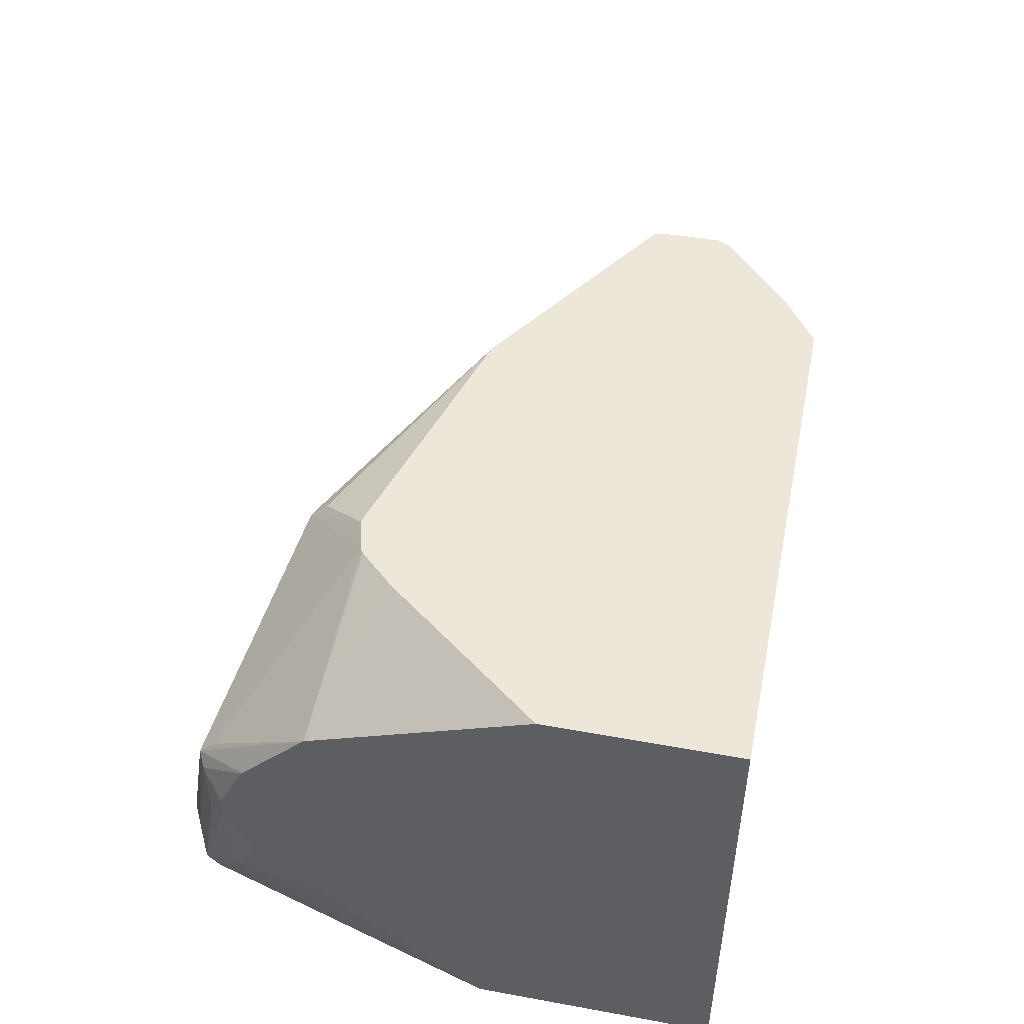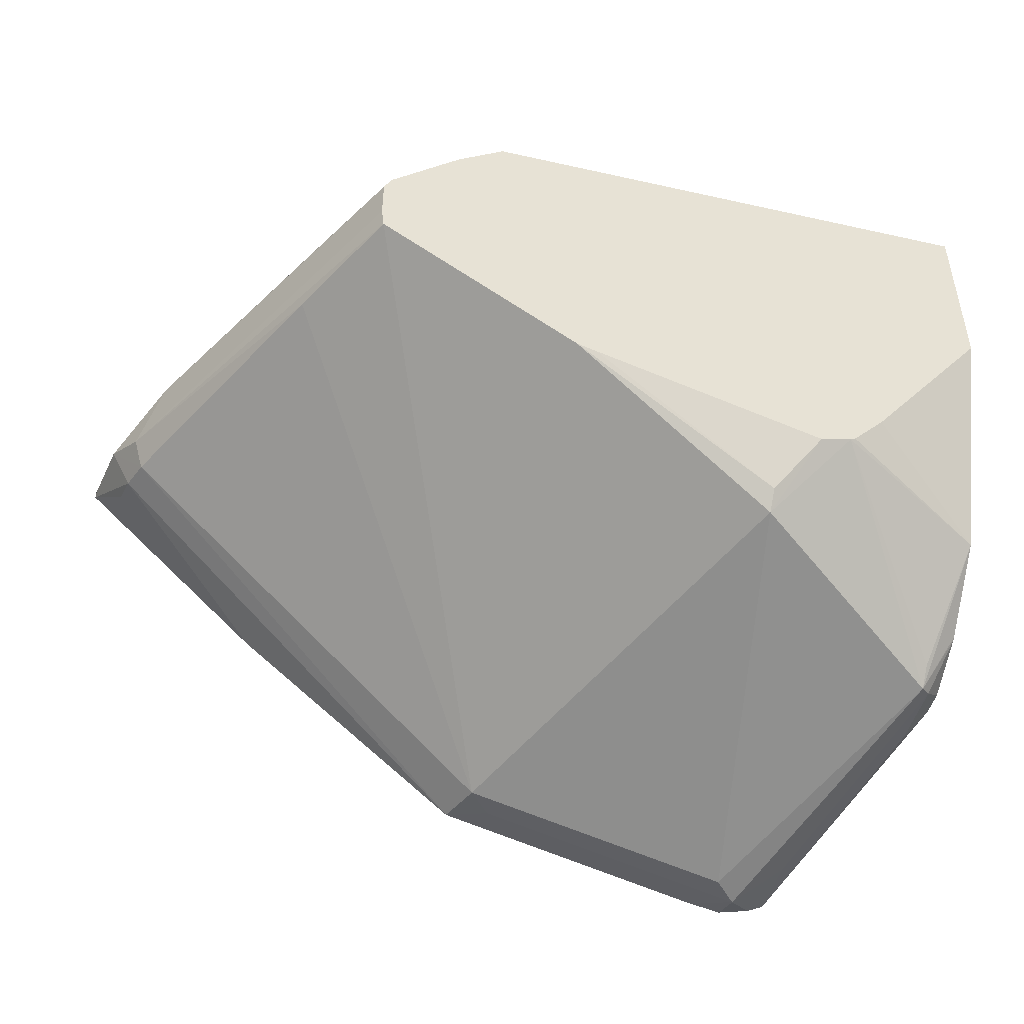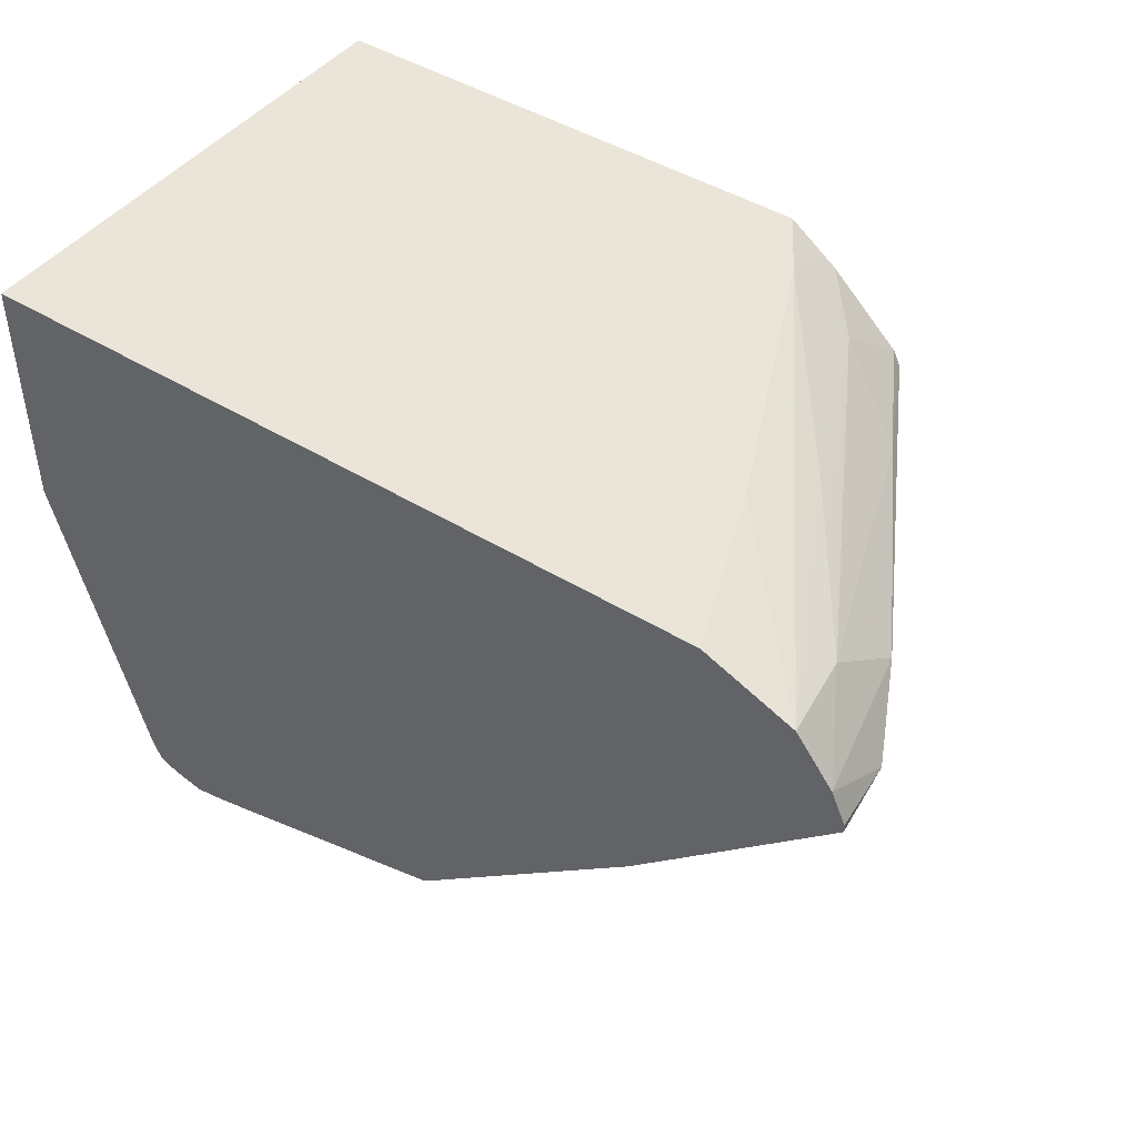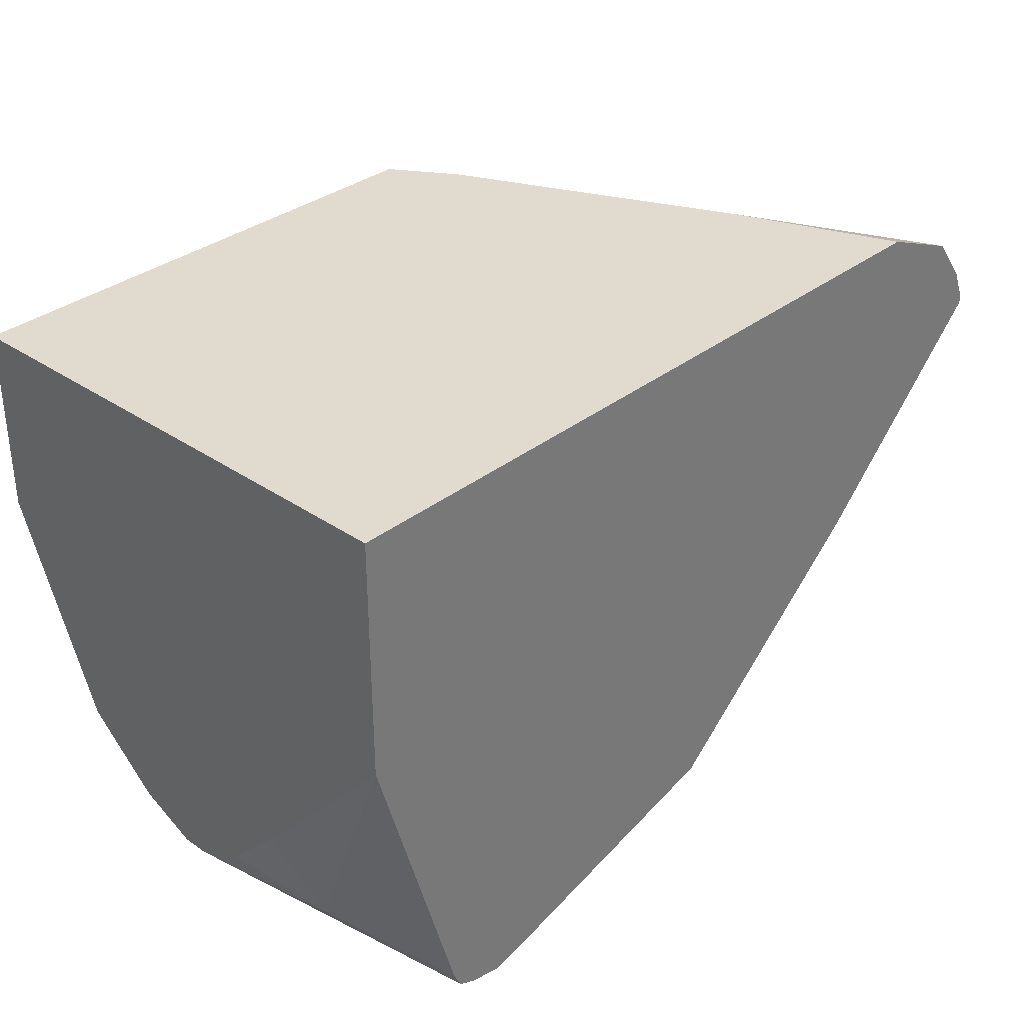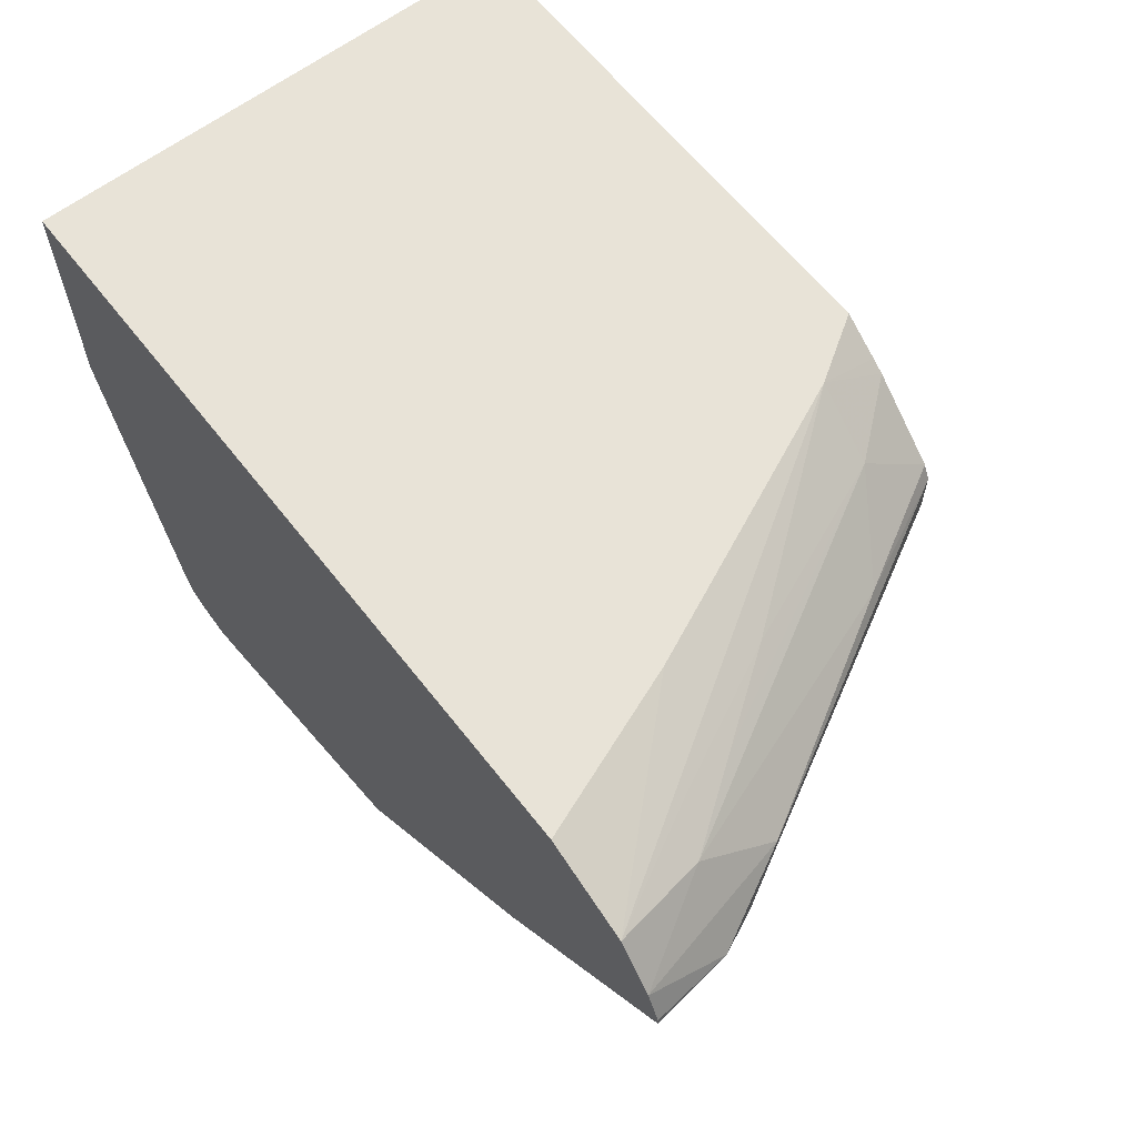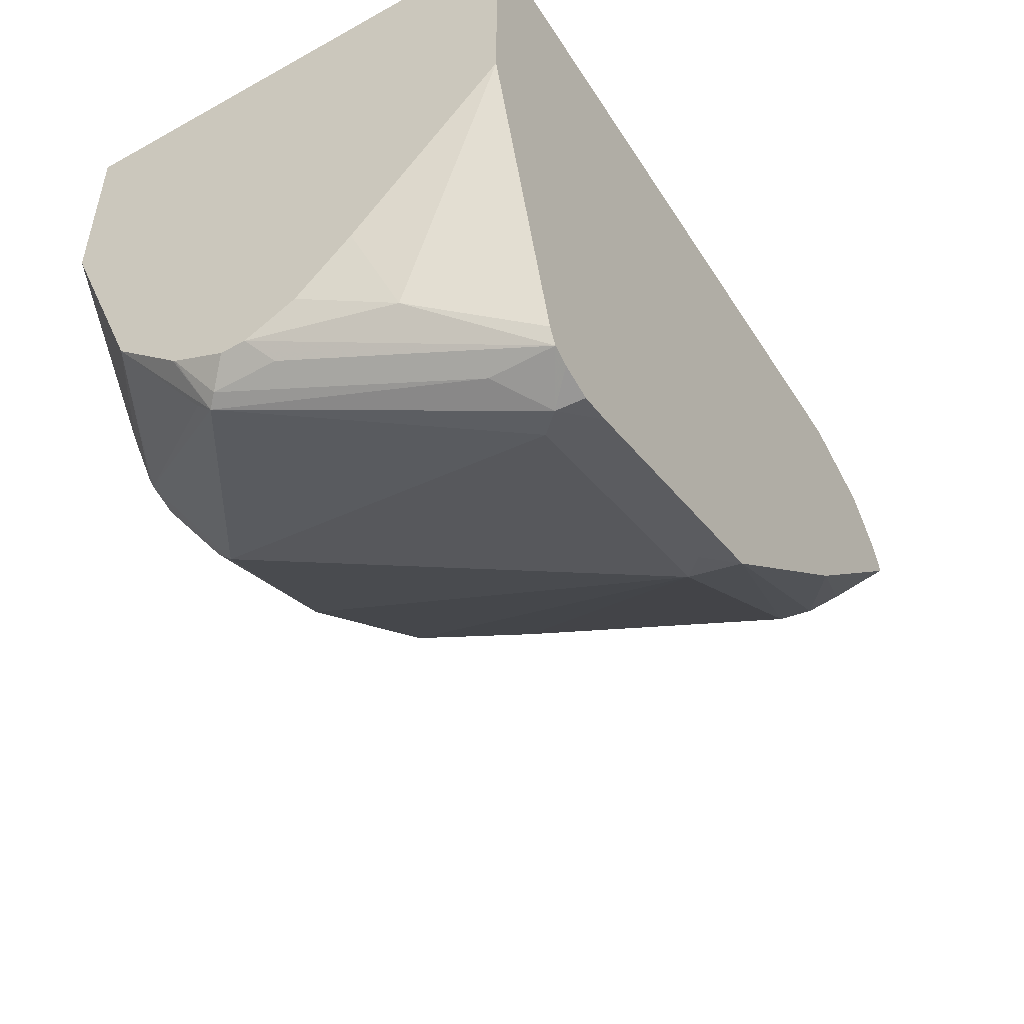
<metadata>
{"format":"obj","ext":"obj","renderer":"f3d","projection":"perspective","resolution":1024,"background":"white","views":[{"elev":49.6,"azim":-78.6,"up":"+Y"},{"elev":-47.5,"azim":165.8,"up":"+Z"},{"elev":45.1,"azim":35.5,"up":"+Z"},{"elev":33.4,"azim":-46.9,"up":"+Z"},{"elev":62.2,"azim":52.2,"up":"+Z"},{"elev":-49.0,"azim":-58.6,"up":"+Z"}]}
</metadata>
<code>
v 0.04376 0.4072 -0.3399
v 0.04542 0.3989 -0.3382
v 0.03548 0.3989 -0.3357
v 0.0303 0.3989 -0.3332
v 0.0303 0.419 -0.3332
v 0.01011 0.4947 -0.318
v 0.0505 0.4139 -0.3382
v 0.1312 0.4139 -0.318
v 0.1245 0.4072 -0.3197
v 0.1362 0.3989 -0.3161
v 0.05549 0.3989 -0.3363
v 0.02773 0.3989 -0.328
v 0.01011 0.4341 -0.313
v 0.0005326 0.4773 -0.3101
v 0.006752 0.4711 -0.3163
v 0.006752 0.4913 -0.3163
v 0.0005326 0.5019 -0.3021
v 0.0005326 0.5026 -0.3015
v 0.0005326 0.5239 -0.2821
v 0.01011 0.4997 -0.313
v 0.04891 0.5507 -0.2766
v 0.07069 0.5351 -0.2978
v 0.1328 0.5507 -0.2567
v 0.1933 0.5507 -0.2163
v 0.212 0.5149 -0.2171
v 0.2322 0.4745 -0.2171
v 0.2524 0.4341 -0.2171
v 0.2557 0.424 -0.2154
v 0.2068 0.3989 -0.2561
v 0.0005326 0.3989 -0.2344
v 0.0005326 0.4448 -0.2853
v 0.003369 0.4476 -0.2995
v 0.0005326 0.4617 -0.3023
v 0.0005326 0.4649 -0.3039
v 0.0005326 0.4851 -0.3101
v 0.0005326 0.5507 -0.2176
v 0.03762 0.5507 -0.2653
v 0.04735 0.5507 -0.2757
v 0.05828 0.5507 -0.2791
v 0.07069 0.5401 -0.2928
v 0.1267 0.5507 -0.2586
v 0.1941 0.5507 -0.2098
v 0.2557 0.4375 -0.2086
v 0.2625 0.424 -0.2019
v 0.2664 0.3989 -0.1984
v 0.2574 0.4139 -0.212
v 0.0005326 0.3989 -0.1617
v 0.0005326 0.5507 -0.1617
v 0.1941 0.5507 -0.1963
v 0.249 0.451 -0.1952
v 0.2622 0.3989 -0.1867
v 0.2664 0.3989 -0.196
v 0.2247 0.3989 -0.1617
v 0.1559 0.5507 -0.1617
v 0.1918 0.5507 -0.1918
v 0.212 0.5149 -0.1918
v 0.2456 0.4274 -0.1784
v 0.2513 0.3989 -0.1727
v 0.249 0.4106 -0.175
v 0.2058 0.4482 -0.1617
v 0.1681 0.5316 -0.1617
v 0.1671 0.5507 -0.1697
v 0.1708 0.5507 -0.1724
v 0.1875 0.5307 -0.176
v 0.2288 0.451 -0.175
v 0.2322 0.4341 -0.1716
v 0.212 0.4745 -0.1716
f 22 40 23
f 29 46 45
f 28 45 46
f 28 44 45
f 27 43 44
f 26 43 27
f 31 33 32
f 25 43 26
f 24 43 25
f 24 42 43
f 23 40 41
f 28 46 29
f 27 44 28
f 21 49 42
f 21 39 22
f 19 21 20
f 21 38 37
f 39 41 40
f 21 37 36
f 21 36 48
f 21 48 54
f 22 39 40
f 21 54 62
f 21 63 55
f 21 55 49
f 21 42 24
f 21 24 23
f 21 23 41
f 21 41 39
f 21 62 63
f 42 49 50
f 54 61 62
f 43 50 44
f 64 67 65
f 19 38 21
f 61 63 62
f 61 64 63
f 61 67 64
f 61 66 67
f 59 67 66
f 59 65 67
f 58 61 60
f 58 66 61
f 58 59 66
f 57 65 59
f 57 64 65
f 56 64 57
f 42 50 43
f 55 64 56
f 53 58 60
f 51 59 58
f 51 57 59
f 50 57 51
f 50 56 57
f 49 56 50
f 49 55 56
f 47 54 48
f 47 61 54
f 47 60 61
f 47 53 60
f 44 50 51
f 44 52 45
f 44 51 52
f 55 63 64
f 19 37 38
f 8 10 9
f 16 35 17
f 6 16 17
f 5 16 6
f 4 16 5
f 4 15 16
f 4 14 15
f 4 13 14
f 4 12 13
f 2 4 3
f 2 12 4
f 2 30 12
f 19 36 37
f 2 53 47
f 2 58 53
f 2 51 58
f 2 52 51
f 2 45 52
f 2 29 45
f 2 10 29
f 2 11 10
f 1 11 2
f 1 10 11
f 1 9 10
f 1 8 9
f 1 7 8
f 1 6 7
f 1 5 6
f 1 4 5
f 1 3 4
f 1 2 3
f 6 17 18
f 6 18 19
f 2 47 30
f 6 20 21
f 14 17 35
f 14 18 17
f 6 19 20
f 14 36 19
f 14 48 36
f 14 47 48
f 14 30 47
f 14 31 30
f 14 33 31
f 14 34 33
f 14 16 15
f 14 35 16
f 13 34 14
f 13 33 34
f 14 19 18
f 13 31 32
f 13 32 33
f 6 21 22
f 7 22 8
f 8 23 24
f 8 24 25
f 8 25 26
f 6 22 7
f 8 27 10
f 8 22 23
f 10 27 28
f 10 28 29
f 12 30 13
f 8 26 27
f 13 30 31

</code>
